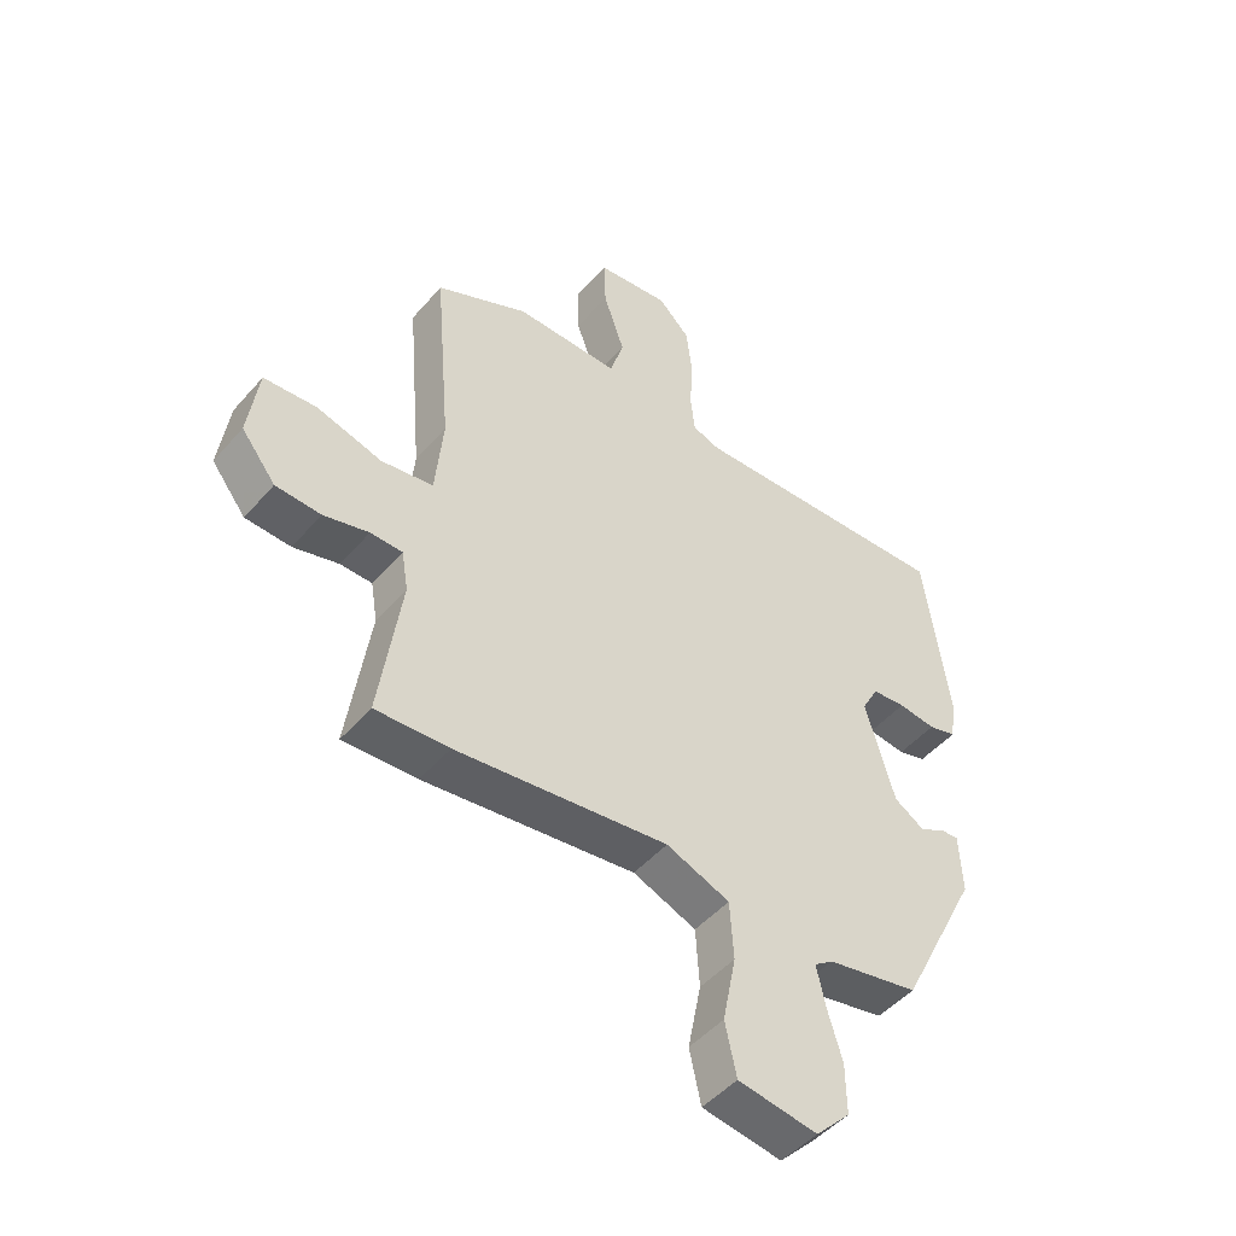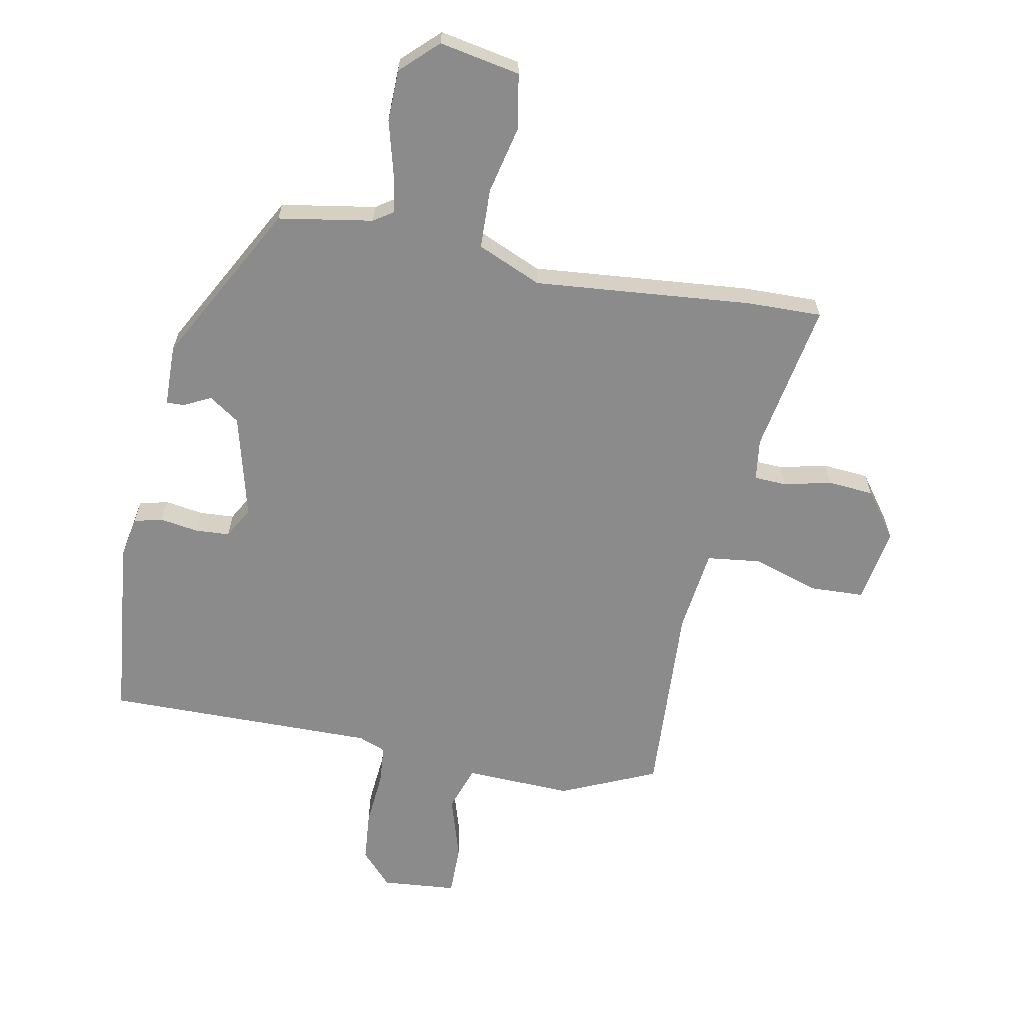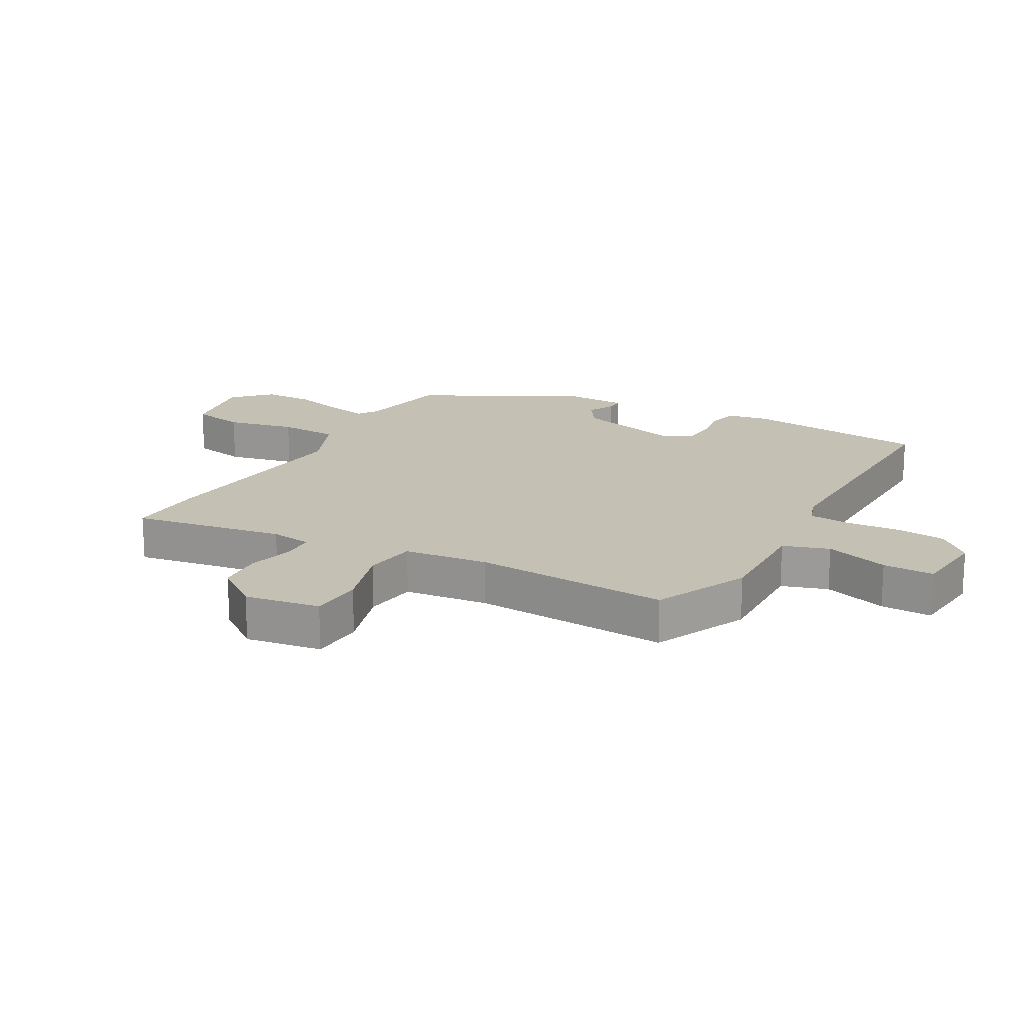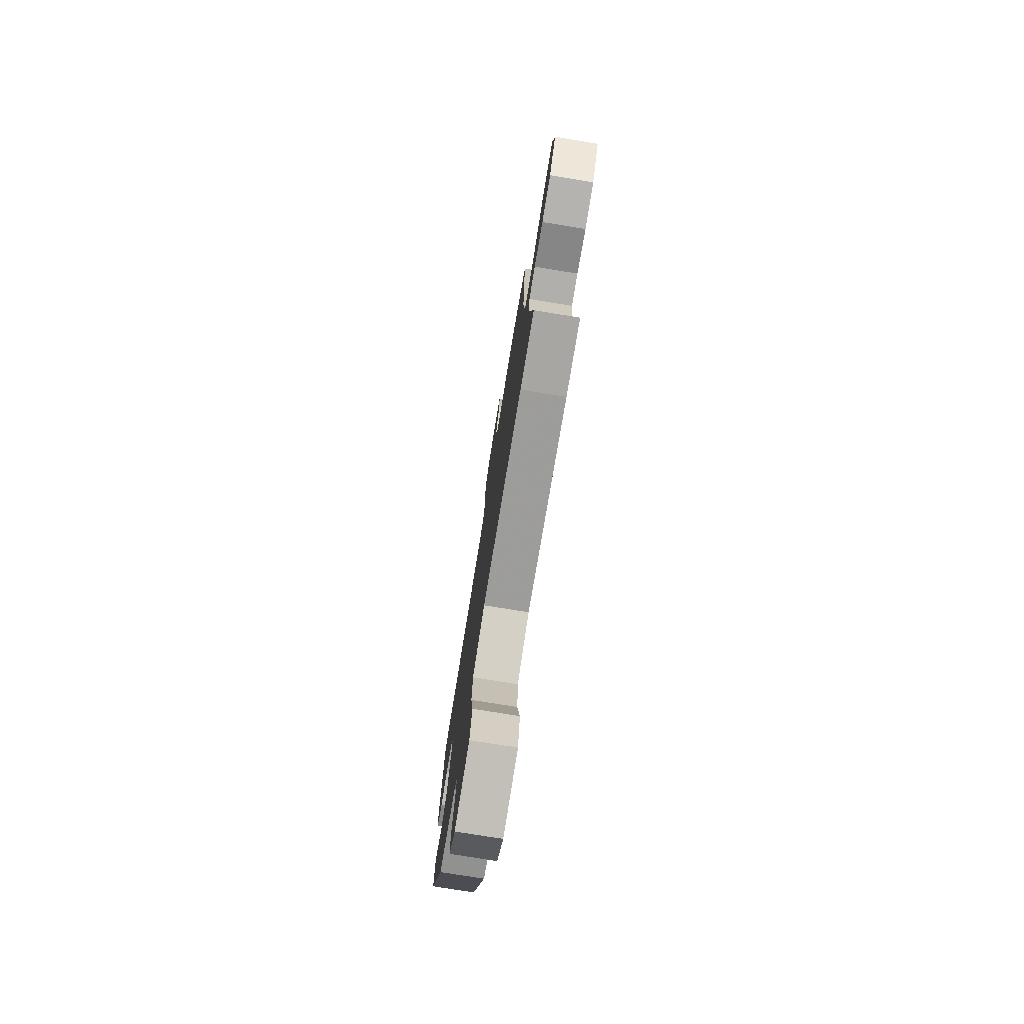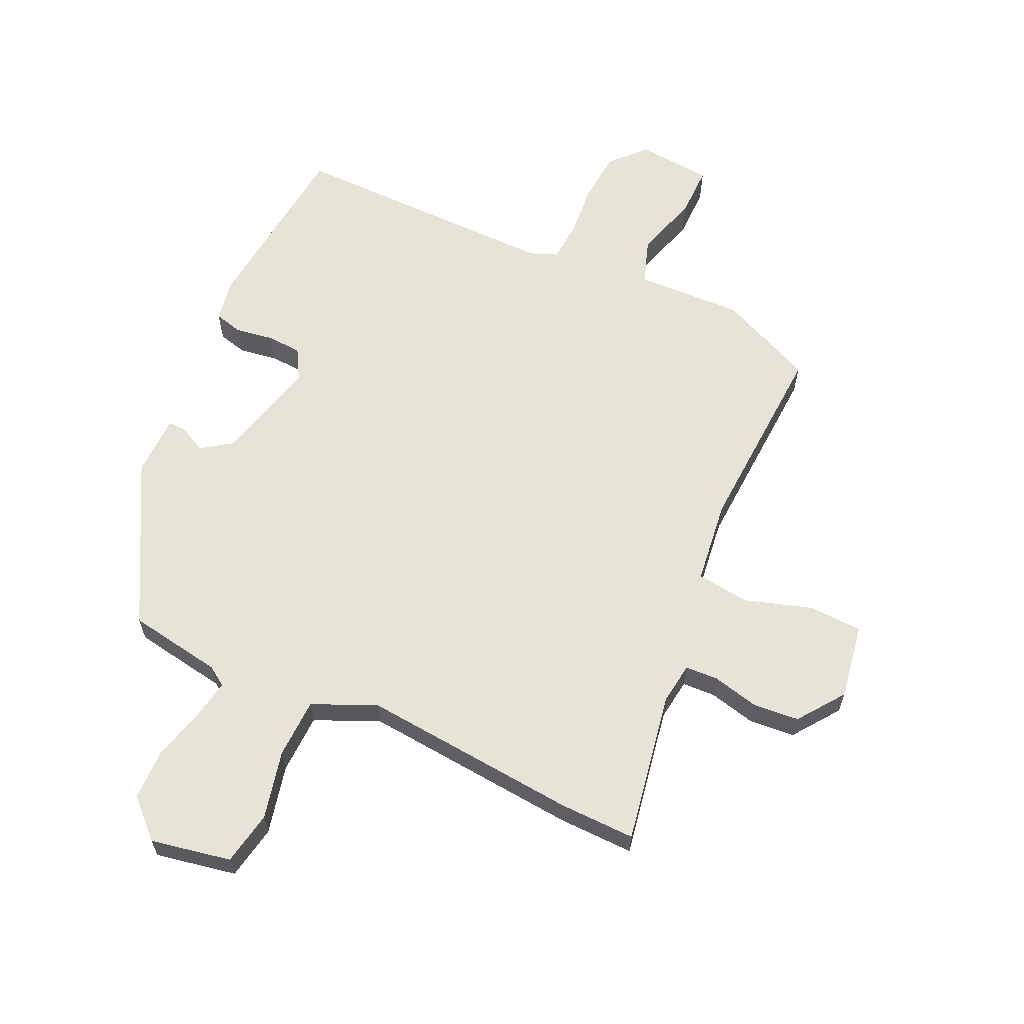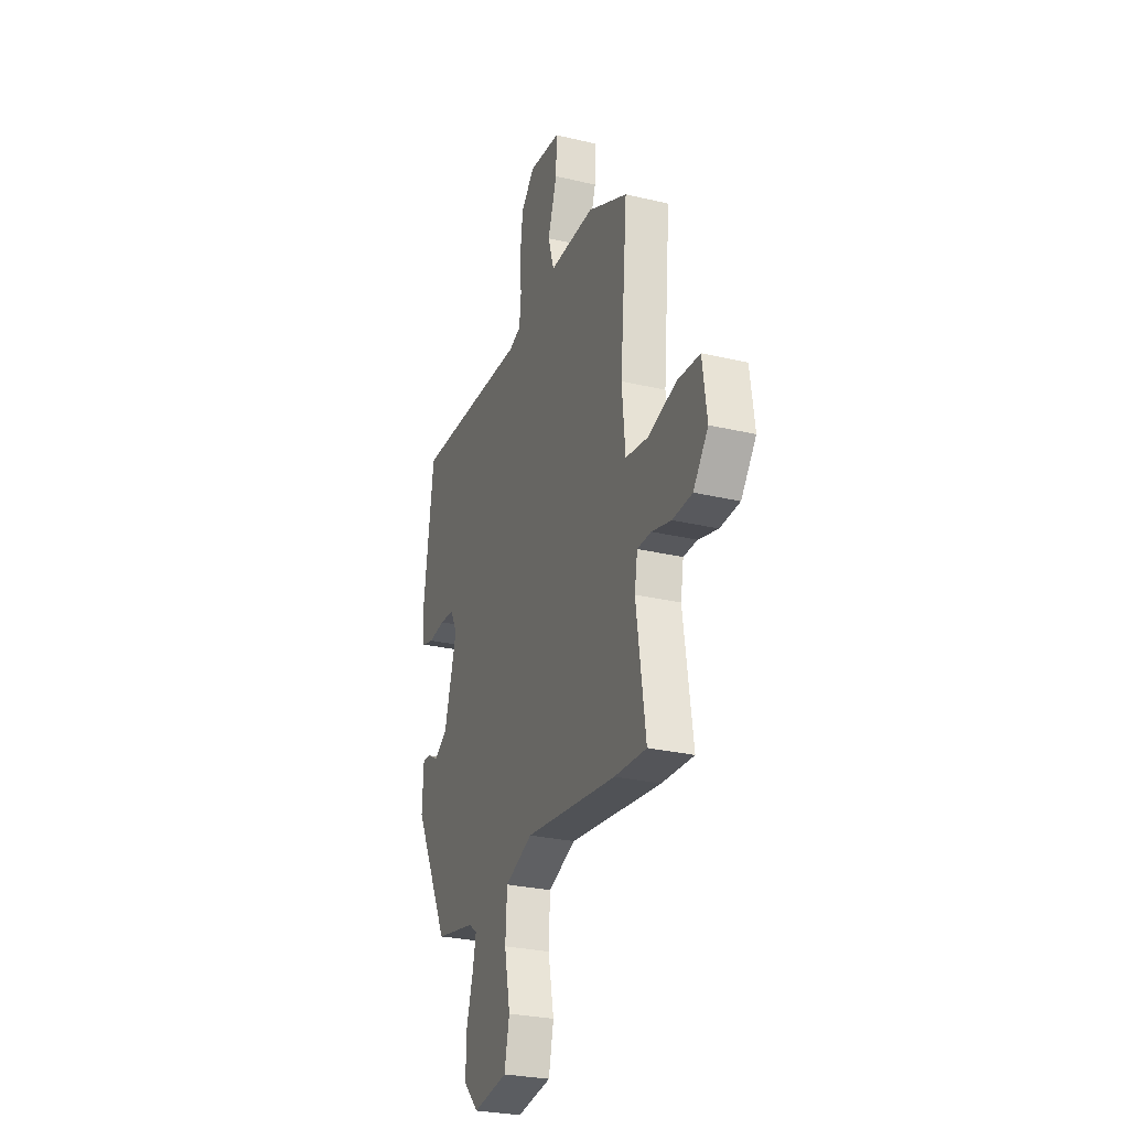
<metadata>
{"format":"obj","ext":"obj","renderer":"f3d","projection":"perspective","resolution":1024,"background":"white","views":[{"elev":-48.0,"azim":-38.7,"up":"+Z"},{"elev":-63.8,"azim":167.4,"up":"+Y"},{"elev":18.2,"azim":-61.9,"up":"+Y"},{"elev":-77.2,"azim":-99.2,"up":"+Z"},{"elev":62.4,"azim":-156.9,"up":"+Y"},{"elev":-27.4,"azim":-110.1,"up":"+Z"}]}
</metadata>
<code>
v -0.495 0.07 0.437
v -0.342 0.07 0.51
v -0.169 0.07 0.508
v -0.146 0.07 0.583
v -0.181 0.07 0.686
v -0.184 0.07 0.769
v -0.063 0.07 0.783
v -0.011 0.07 0.73
v -0.001 0.07 0.647
v -0.006 0.07 0.56
v 0.001 0.07 0.495
v 0.046 0.07 0.479
v 0.486 0.07 0.495
v 0.526 0.07 0.197
v 0.516 0.07 0.129
v 0.47 0.07 0.116
v 0.408 0.07 0.124
v 0.352 0.07 0.119
v 0.325 0.07 0.068
v 0.373 0.07 -0.099
v 0.423 0.07 -0.131
v 0.466 0.07 -0.108
v 0.495 0.07 -0.106
v 0.5 0.07 -0.206
v 0.367 0.07 -0.471
v 0.215 0.07 -0.501
v 0.184 0.07 -0.523
v 0.198 0.07 -0.588
v 0.223 0.07 -0.672
v 0.224 0.07 -0.755
v 0.167 0.07 -0.813
v 0.036 0.07 -0.792
v 0.017 0.07 -0.705
v 0.039 0.07 -0.593
v 0.033 0.07 -0.496
v -0.072 0.07 -0.454
v -0.423 0.07 -0.496
v -0.545 0.07 -0.502
v -0.509 0.07 -0.255
v -0.52 0.07 -0.188
v -0.573 0.07 -0.187
v -0.648 0.07 -0.207
v -0.723 0.07 -0.203
v -0.78 0.07 -0.13
v -0.763 0.07 -0.007
v -0.676 0.07 -0.001
v -0.567 0.07 -0.032
v -0.481 0.07 -0.019
v -0.468 0.07 0.118
v -0.495 0 0.437
v -0.342 0 0.51
v -0.169 0 0.508
v -0.146 0 0.583
v -0.181 0 0.686
v -0.184 0 0.769
v -0.063 0 0.783
v -0.011 0 0.73
v -0.001 0 0.647
v -0.006 0 0.56
v 0.001 0 0.495
v 0.046 0 0.479
v 0.486 0 0.495
v 0.526 0 0.197
v 0.516 0 0.129
v 0.47 0 0.116
v 0.408 0 0.124
v 0.352 0 0.119
v 0.325 0 0.068
v 0.373 0 -0.099
v 0.423 0 -0.131
v 0.466 0 -0.108
v 0.495 0 -0.106
v 0.5 0 -0.206
v 0.367 0 -0.471
v 0.215 0 -0.501
v 0.184 0 -0.523
v 0.198 0 -0.588
v 0.223 0 -0.672
v 0.224 0 -0.755
v 0.167 0 -0.813
v 0.036 0 -0.792
v 0.017 0 -0.705
v 0.039 0 -0.593
v 0.033 0 -0.496
v -0.072 0 -0.454
v -0.423 0 -0.496
v -0.545 0 -0.502
v -0.509 0 -0.255
v -0.52 0 -0.188
v -0.573 0 -0.187
v -0.648 0 -0.207
v -0.723 0 -0.203
v -0.78 0 -0.13
v -0.763 0 -0.007
v -0.676 0 -0.001
v -0.567 0 -0.032
v -0.481 0 -0.019
v -0.468 0 0.118
f 45 46 47
f 44 45 47
f 43 44 47
f 42 43 47
f 41 42 47
f 40 41 47 48
f 39 40 48
f 36 37 38 39
f 35 36 39 48
f 32 33 34
f 31 32 34
f 30 31 34
f 29 30 34
f 28 29 34
f 27 28 34 35
f 35 48 49
f 27 35 49
f 26 27 49
f 24 25 26
f 23 24 26
f 22 23 26
f 21 22 26
f 15 16 17
f 14 15 17
f 13 14 17
f 12 13 17
f 11 12 17 18
f 8 9 10
f 7 8 10
f 6 7 10
f 5 6 10
f 4 5 10
f 3 4 10 11
f 11 18 19
f 3 11 19
f 2 3 19
f 26 49 1
f 21 26 1
f 20 21 1
f 1 2 19 20
f 96 95 94
f 96 94 93
f 96 93 92
f 96 92 91
f 96 91 90
f 97 96 90 89
f 97 89 88
f 88 87 86 85
f 97 88 85 84
f 83 82 81
f 83 81 80
f 83 80 79
f 83 79 78
f 83 78 77
f 84 83 77 76
f 98 97 84
f 98 84 76
f 98 76 75
f 75 74 73
f 75 73 72
f 75 72 71
f 75 71 70
f 66 65 64
f 66 64 63
f 66 63 62
f 66 62 61
f 67 66 61 60
f 59 58 57
f 59 57 56
f 59 56 55
f 59 55 54
f 59 54 53
f 60 59 53 52
f 68 67 60
f 68 60 52
f 68 52 51
f 50 98 75
f 50 75 70
f 50 70 69
f 69 68 51 50
f 1 50 51 2
f 2 51 52 3
f 3 52 53 4
f 4 53 54 5
f 5 54 55 6
f 6 55 56 7
f 7 56 57 8
f 8 57 58 9
f 9 58 59 10
f 10 59 60 11
f 11 60 61 12
f 12 61 62 13
f 13 62 63 14
f 14 63 64 15
f 15 64 65 16
f 16 65 66 17
f 17 66 67 18
f 18 67 68 19
f 19 68 69 20
f 20 69 70 21
f 21 70 71 22
f 22 71 72 23
f 23 72 73 24
f 24 73 74 25
f 25 74 75 26
f 26 75 76 27
f 27 76 77 28
f 28 77 78 29
f 29 78 79 30
f 30 79 80 31
f 31 80 81 32
f 32 81 82 33
f 33 82 83 34
f 34 83 84 35
f 35 84 85 36
f 36 85 86 37
f 37 86 87 38
f 38 87 88 39
f 39 88 89 40
f 40 89 90 41
f 41 90 91 42
f 42 91 92 43
f 43 92 93 44
f 44 93 94 45
f 45 94 95 46
f 46 95 96 47
f 47 96 97 48
f 48 97 98 49
f 49 98 50 1

</code>
